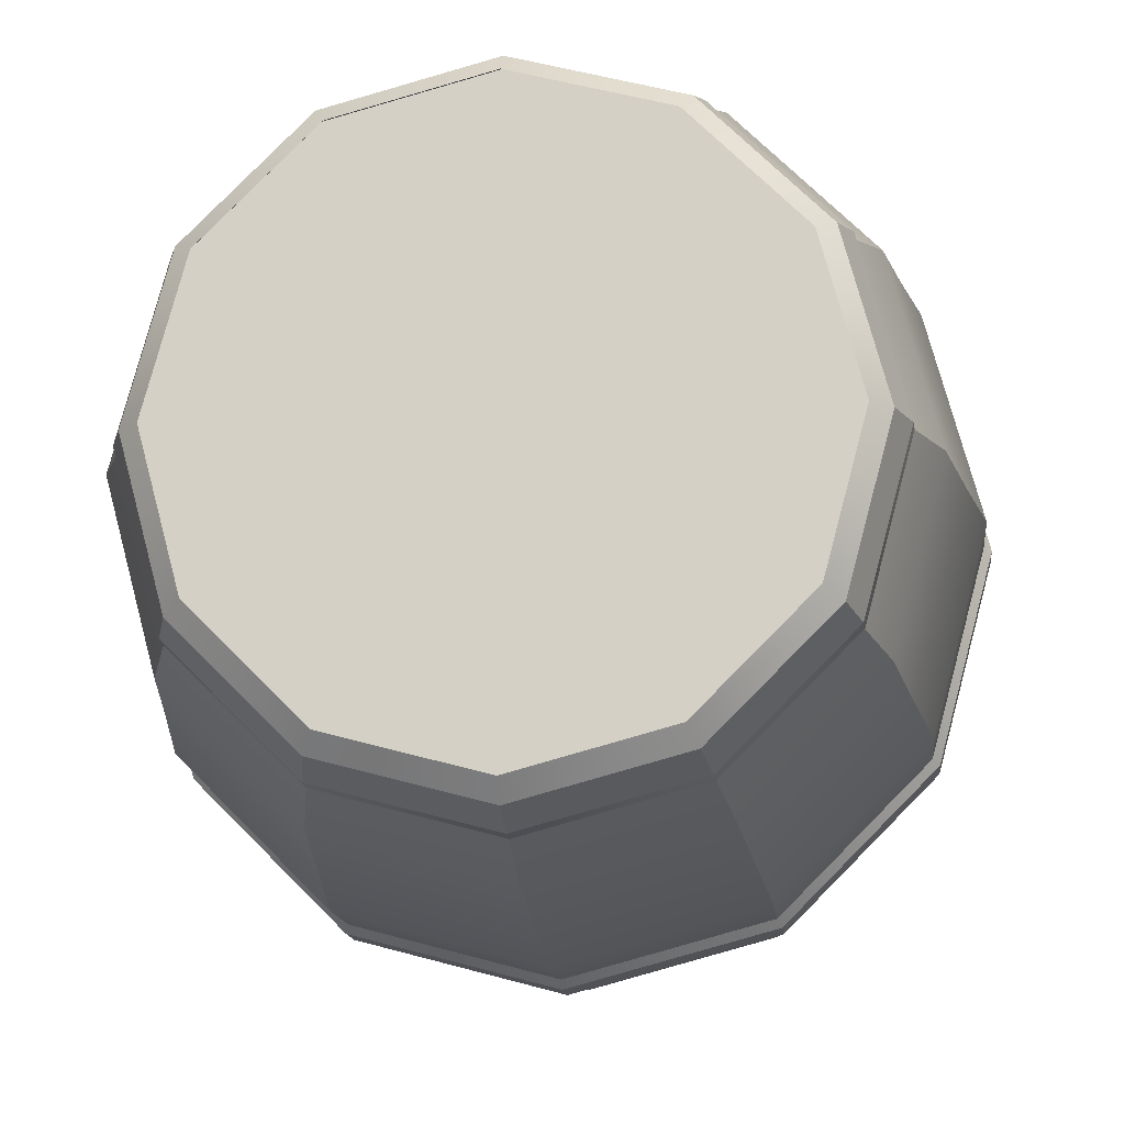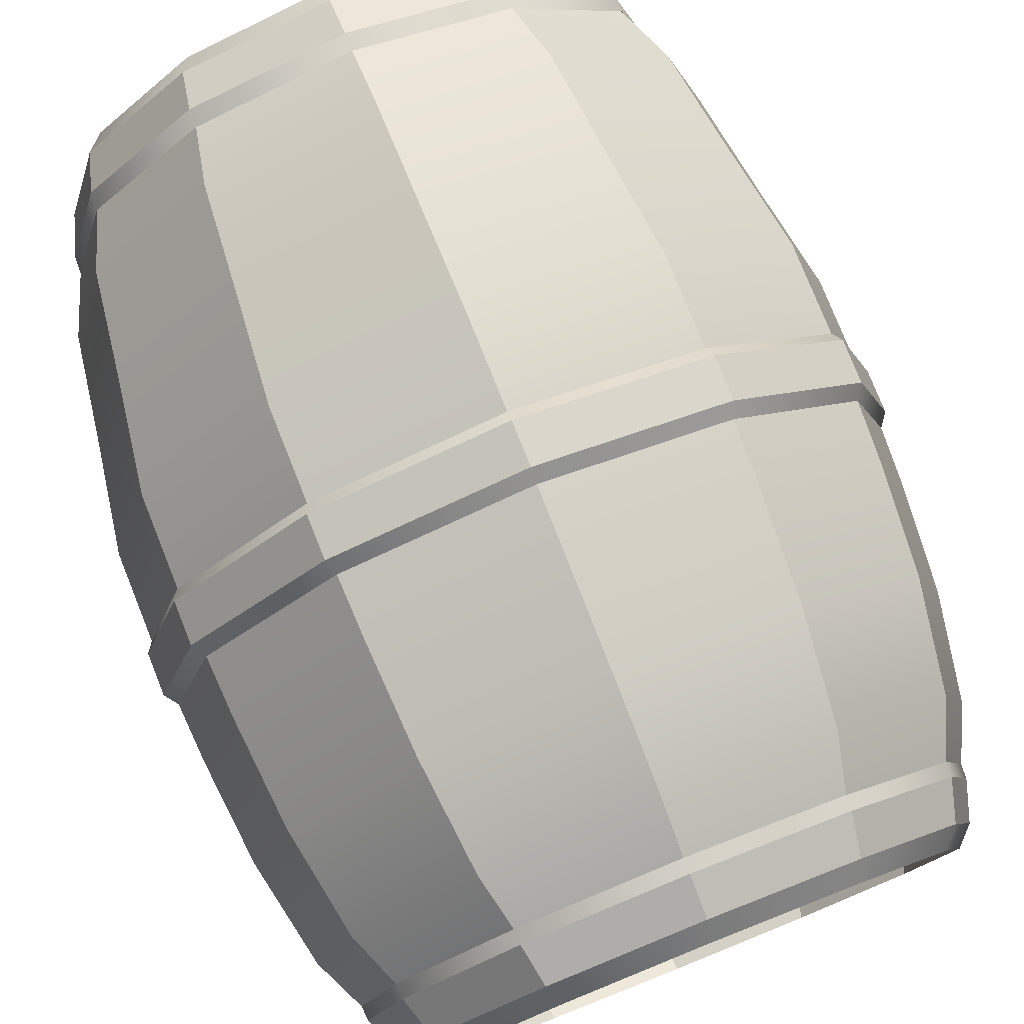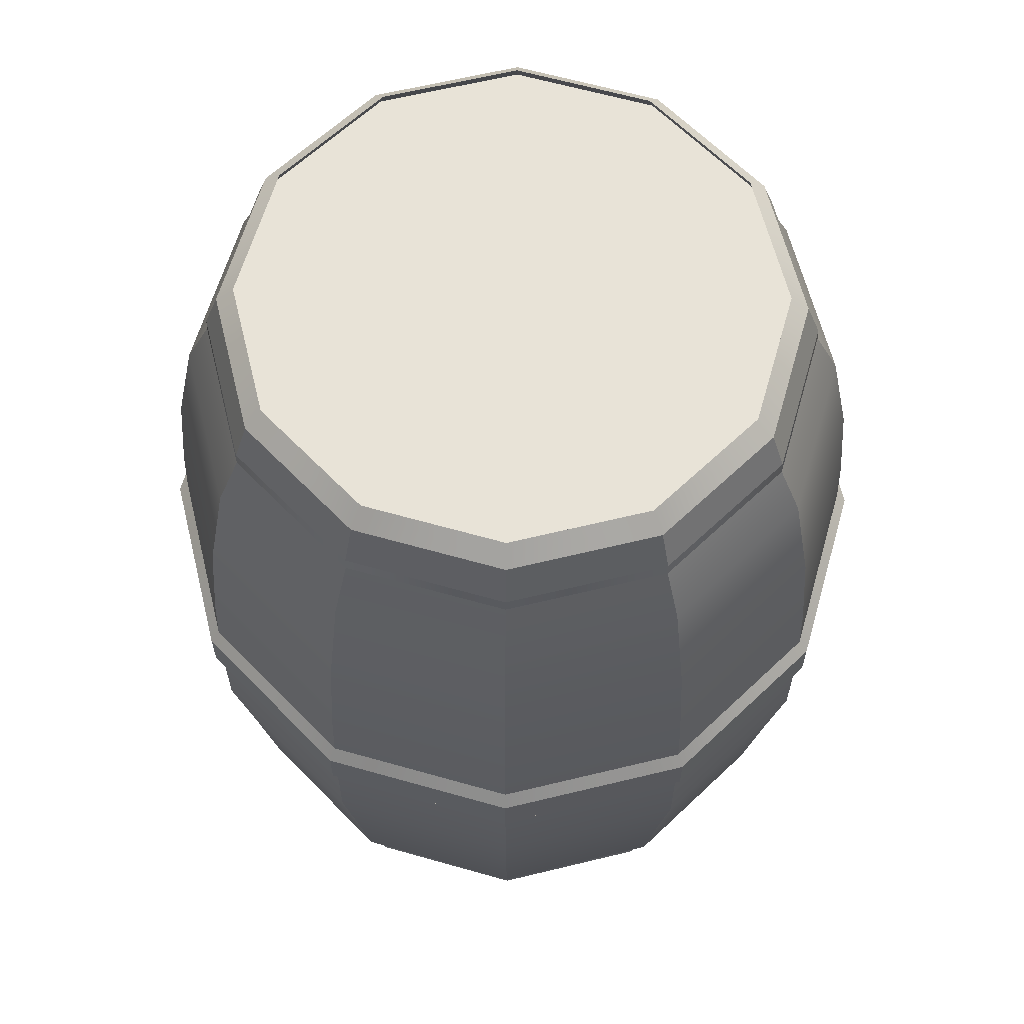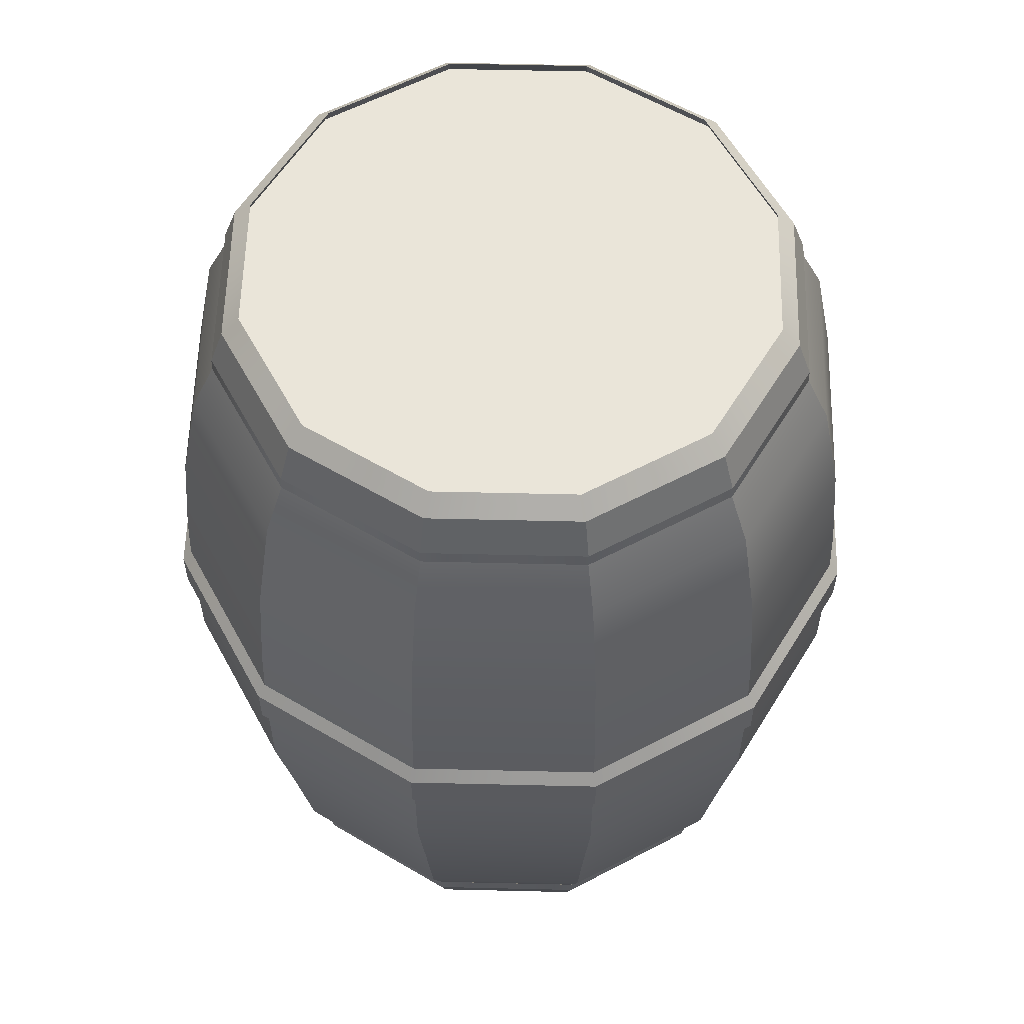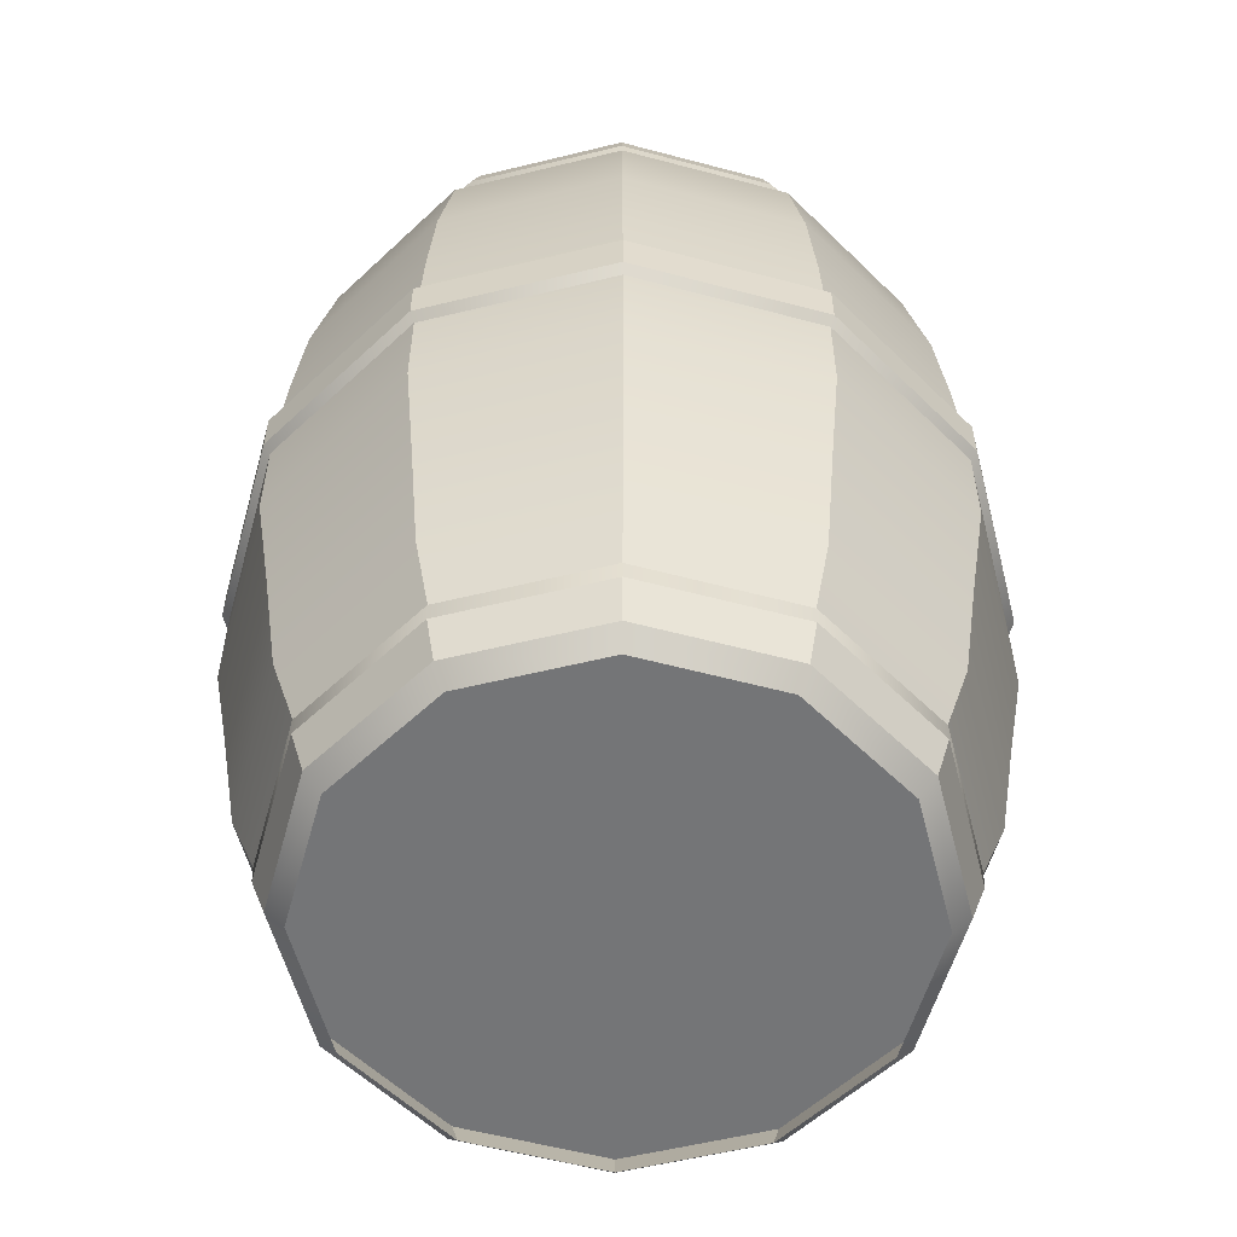
<metadata>
{"format":"obj","ext":"obj","renderer":"f3d","projection":"perspective","resolution":1024,"background":"white","views":[{"elev":-14.1,"azim":5.9,"up":"+Z"},{"elev":78.3,"azim":158.2,"up":"+Z"},{"elev":62.4,"azim":91.1,"up":"+Y"},{"elev":58.3,"azim":-103.6,"up":"+Y"},{"elev":-56.4,"azim":-150.6,"up":"+Y"}]}
</metadata>
<code>
g default
v -0.8313 0.1076 0
v -0.7199 0.1076 -0.4156
v -0.4156 0.1076 -0.7199
v 0 0.1076 -0.8313
v 0.4156 0.1076 -0.7199
v 0.7199 0.1076 -0.4156
v 0.8313 0.1076 0
v 0.7199 0.1076 0.4156
v 0.4156 0.1076 0.7199
v 0 0.1076 0.8313
v -0.4156 0.1076 0.7199
v -0.7199 0.1076 0.4156
v -0.7395 -0.1012 0
v -0.6404 -0.1012 -0.3698
v -0.3698 -0.1012 -0.6404
v -0 -0.1012 -0.7395
v 0.3698 -0.1012 -0.6404
v 0.6404 -0.1012 -0.3698
v 0.7395 -0.1012 0
v 0.6404 -0.1012 0.3698
v 0.3698 -0.1012 0.6404
v -0 -0.1012 0.7395
v -0.3698 -0.1012 0.6404
v -0.6404 -0.1012 0.3698
v -0.79 -0.05121 0
v -0.6842 -0.05121 -0.395
v -0.395 -0.05121 -0.6842
v -0 -0.05121 -0.79
v 0.395 -0.05121 -0.6842
v 0.6842 -0.05121 -0.395
v 0.79 -0.05121 0
v 0.6842 -0.05121 0.395
v 0.395 -0.05121 0.6842
v -0 -0.05121 0.79
v -0.395 -0.05121 0.6842
v -0.6842 -0.05121 0.395
v -0.8286 0.05756 0
v -0.7176 0.05756 -0.4143
v -0.4143 0.05756 -0.7176
v 0 0.05756 -0.8286
v 0.4143 0.05756 -0.7176
v 0.7176 0.05756 -0.4143
v 0.8286 0.05756 0
v 0.7176 0.05756 0.4143
v 0.4143 0.05756 0.7176
v 0 0.05756 0.8286
v -0.4143 0.05756 0.7176
v -0.7176 0.05756 0.4143
g pPipe2
f 2 1 14
f 14 1 13
f 3 2 15
f 15 2 14
f 4 3 16
f 16 3 15
f 5 4 17
f 17 4 16
f 6 5 18
f 18 5 17
f 7 6 19
f 19 6 18
f 8 7 20
f 20 7 19
f 9 8 21
f 21 8 20
f 10 9 22
f 22 9 21
f 11 10 23
f 23 10 22
f 12 11 24
f 24 11 23
f 1 12 13
f 13 12 24
f 14 13 26
f 26 13 25
f 15 14 27
f 27 14 26
f 16 15 28
f 28 15 27
f 17 16 29
f 29 16 28
f 18 17 30
f 30 17 29
f 19 18 31
f 31 18 30
f 20 19 32
f 32 19 31
f 21 20 33
f 33 20 32
f 22 21 34
f 34 21 33
f 23 22 35
f 35 22 34
f 24 23 36
f 36 23 35
f 13 24 25
f 25 24 36
f 26 25 38
f 38 25 37
f 27 26 39
f 39 26 38
f 28 27 40
f 40 27 39
f 29 28 41
f 41 28 40
f 30 29 42
f 42 29 41
f 31 30 43
f 43 30 42
f 32 31 44
f 44 31 43
f 33 32 45
f 45 32 44
f 34 33 46
f 46 33 45
f 35 34 47
f 47 34 46
f 36 35 48
f 48 35 47
f 25 36 37
f 37 36 48
f 38 37 2
f 2 37 1
f 39 38 3
f 3 38 2
f 40 39 4
f 4 39 3
f 41 40 5
f 5 40 4
f 42 41 6
f 6 41 5
f 43 42 7
f 7 42 6
f 44 43 8
f 8 43 7
f 45 44 9
f 9 44 8
f 46 45 10
f 10 45 9
f 47 46 11
f 11 46 10
f 48 47 12
f 12 47 11
f 37 48 1
f 1 48 12
g default
v 0.6729 -0.02315 -0.3885
v 0.3885 -0.02315 -0.6729
v 0 -0.02315 -0.777
v -0.3885 -0.02315 -0.6729
v -0.6729 -0.02315 -0.3885
v -0.777 -0.02315 0
v -0.6729 -0.02315 0.3885
v -0.3885 -0.02315 0.6729
v 0 -0.02315 0.777
v 0.3885 -0.02315 0.6729
v 0.6729 -0.02315 0.3885
v 0.777 -0.02315 0
v 0.7771 0.2736 -0.4486
v 0.4486 0.2736 -0.7771
v 0 0.2736 -0.8973
v -0.4486 0.2736 -0.7771
v -0.7771 0.2736 -0.4486
v -0.8973 0.2736 0
v -0.7771 0.2736 0.4486
v -0.4486 0.2736 0.7771
v 0 0.2736 0.8973
v 0.4486 0.2736 0.7771
v 0.7771 0.2736 0.4486
v 0.8973 0.2736 0
v 0.82 0.5703 -0.4734
v 0.4734 0.5703 -0.82
v 0 0.5703 -0.9469
v -0.4734 0.5703 -0.82
v -0.82 0.5703 -0.4734
v -0.9469 0.5703 0
v -0.82 0.5703 0.4734
v -0.4734 0.5703 0.82
v 0 0.5703 0.9469
v 0.4734 0.5703 0.82
v 0.82 0.5703 0.4734
v 0.9469 0.5703 0
v 0.866 0.867 -0.5
v 0.5 0.867 -0.866
v 0 0.867 -1
v -0.5 0.867 -0.866
v -0.866 0.867 -0.5
v -1 0.867 0
v -0.866 0.867 0.5
v -0.5 0.867 0.866
v 0 0.867 1
v 0.5 0.867 0.866
v 0.866 0.867 0.5
v 1 0.867 0
v 0.866 1.164 -0.5
v 0.5 1.164 -0.866
v 0 1.164 -1
v -0.5 1.164 -0.866
v -0.866 1.164 -0.5
v -1 1.164 0
v -0.866 1.164 0.5
v -0.5 1.164 0.866
v 0 1.164 1
v 0.5 1.164 0.866
v 0.866 1.164 0.5
v 1 1.164 0
v 0.8521 1.46 -0.4919
v 0.4919 1.46 -0.8521
v 0 1.46 -0.9839
v -0.4919 1.46 -0.8521
v -0.8521 1.46 -0.4919
v -0.9839 1.46 0
v -0.8521 1.46 0.4919
v -0.4919 1.46 0.8521
v 0 1.46 0.9839
v 0.4919 1.46 0.8521
v 0.8521 1.46 0.4919
v 0.9839 1.46 0
v 0.8279 1.757 -0.478
v 0.478 1.757 -0.8279
v 0 1.757 -0.9559
v -0.478 1.757 -0.8279
v -0.8279 1.757 -0.478
v -0.9559 1.757 0
v -0.8279 1.757 0.478
v -0.478 1.757 0.8279
v 0 1.757 0.9559
v 0.478 1.757 0.8279
v 0.8279 1.757 0.478
v 0.9559 1.757 0
v 0.7763 2.054 -0.4482
v 0.4482 2.054 -0.7763
v 0 2.054 -0.8964
v -0.4482 2.054 -0.7763
v -0.7763 2.054 -0.4482
v -0.8964 2.054 0
v -0.7763 2.054 0.4482
v -0.4482 2.054 0.7763
v 0 2.054 0.8964
v 0.4482 2.054 0.7763
v 0.7763 2.054 0.4482
v 0.8964 2.054 0
v 0.6566 2.351 -0.3791
v 0.3791 2.351 -0.6566
v 0 2.351 -0.7582
v -0.3791 2.351 -0.6566
v -0.6566 2.351 -0.3791
v -0.7582 2.351 0
v -0.6566 2.351 0.3791
v -0.3791 2.351 0.6566
v 0 2.351 0.7582
v 0.3791 2.351 0.6566
v 0.6566 2.351 0.3791
v 0.7582 2.351 0
v 0 -0.02315 0
v 0 2.351 0
g pCylinder1
f 49 50 61
f 61 50 62
f 50 51 62
f 62 51 63
f 51 52 63
f 63 52 64
f 52 53 64
f 64 53 65
f 53 54 65
f 65 54 66
f 54 55 66
f 66 55 67
f 55 56 67
f 67 56 68
f 56 57 68
f 68 57 69
f 57 58 69
f 69 58 70
f 58 59 70
f 70 59 71
f 59 60 71
f 71 60 72
f 60 49 72
f 72 49 61
f 61 62 73
f 73 62 74
f 62 63 74
f 74 63 75
f 63 64 75
f 75 64 76
f 64 65 76
f 76 65 77
f 65 66 77
f 77 66 78
f 66 67 78
f 78 67 79
f 67 68 79
f 79 68 80
f 68 69 80
f 80 69 81
f 69 70 81
f 81 70 82
f 70 71 82
f 82 71 83
f 71 72 83
f 83 72 84
f 72 61 84
f 84 61 73
f 73 74 85
f 85 74 86
f 74 75 86
f 86 75 87
f 75 76 87
f 87 76 88
f 76 77 88
f 88 77 89
f 77 78 89
f 89 78 90
f 78 79 90
f 90 79 91
f 79 80 91
f 91 80 92
f 80 81 92
f 92 81 93
f 81 82 93
f 93 82 94
f 82 83 94
f 94 83 95
f 83 84 95
f 95 84 96
f 84 73 96
f 96 73 85
f 85 86 97
f 97 86 98
f 86 87 98
f 98 87 99
f 87 88 99
f 99 88 100
f 88 89 100
f 100 89 101
f 89 90 101
f 101 90 102
f 90 91 102
f 102 91 103
f 91 92 103
f 103 92 104
f 92 93 104
f 104 93 105
f 93 94 105
f 105 94 106
f 94 95 106
f 106 95 107
f 95 96 107
f 107 96 108
f 96 85 108
f 108 85 97
f 97 98 109
f 109 98 110
f 98 99 110
f 110 99 111
f 99 100 111
f 111 100 112
f 100 101 112
f 112 101 113
f 101 102 113
f 113 102 114
f 102 103 114
f 114 103 115
f 103 104 115
f 115 104 116
f 104 105 116
f 116 105 117
f 105 106 117
f 117 106 118
f 106 107 118
f 118 107 119
f 107 108 119
f 119 108 120
f 108 97 120
f 120 97 109
f 109 110 121
f 121 110 122
f 110 111 122
f 122 111 123
f 111 112 123
f 123 112 124
f 112 113 124
f 124 113 125
f 113 114 125
f 125 114 126
f 114 115 126
f 126 115 127
f 115 116 127
f 127 116 128
f 116 117 128
f 128 117 129
f 117 118 129
f 129 118 130
f 118 119 130
f 130 119 131
f 119 120 131
f 131 120 132
f 120 109 132
f 132 109 121
f 121 122 133
f 133 122 134
f 122 123 134
f 134 123 135
f 123 124 135
f 135 124 136
f 124 125 136
f 136 125 137
f 125 126 137
f 137 126 138
f 126 127 138
f 138 127 139
f 127 128 139
f 139 128 140
f 128 129 140
f 140 129 141
f 129 130 141
f 141 130 142
f 130 131 142
f 142 131 143
f 131 132 143
f 143 132 144
f 132 121 144
f 144 121 133
f 133 134 145
f 145 134 146
f 134 135 146
f 146 135 147
f 135 136 147
f 147 136 148
f 136 137 148
f 148 137 149
f 137 138 149
f 149 138 150
f 138 139 150
f 150 139 151
f 139 140 151
f 151 140 152
f 140 141 152
f 152 141 153
f 141 142 153
f 153 142 154
f 142 143 154
f 154 143 155
f 143 144 155
f 155 144 156
f 144 133 156
f 156 133 145
f 50 49 157
f 51 50 157
f 52 51 157
f 53 52 157
f 54 53 157
f 55 54 157
f 56 55 157
f 57 56 157
f 58 57 157
f 59 58 157
f 60 59 157
f 49 60 157
f 145 146 158
f 146 147 158
f 147 148 158
f 148 149 158
f 149 150 158
f 150 151 158
f 151 152 158
f 152 153 158
f 153 154 158
f 154 155 158
f 155 156 158
f 156 145 158
g default
v 0.9863 1.099 0
v 0.8542 1.099 -0.4932
v 0.4932 1.099 -0.8542
v 0 1.099 -0.9863
v -0.4932 1.099 -0.8542
v -0.8542 1.099 -0.4932
v -0.9863 1.099 0
v -0.8542 1.099 0.4932
v -0.4932 1.099 0.8542
v 0 1.099 0.9863
v 0.4932 1.099 0.8542
v 0.8542 1.099 0.4932
v 0.9863 1.306 0
v 0.8542 1.306 -0.4932
v 0.4932 1.306 -0.8542
v 0 1.306 -0.9863
v -0.4932 1.306 -0.8542
v -0.8542 1.306 -0.4932
v -0.9863 1.306 0
v -0.8542 1.306 0.4932
v -0.4932 1.306 0.8542
v 0 1.306 0.9863
v 0.4932 1.306 0.8542
v 0.8542 1.306 0.4932
v 1.021 1.261 0
v 0.8838 1.261 -0.5103
v 0.5103 1.261 -0.8838
v 0 1.261 -1.021
v -0.5103 1.261 -0.8838
v -0.8838 1.261 -0.5103
v -1.021 1.261 0
v -0.8838 1.261 0.5103
v -0.5103 1.261 0.8838
v 0 1.261 1.021
v 0.5103 1.261 0.8838
v 0.8838 1.261 0.5103
v 1.021 1.143 0
v 0.8838 1.143 -0.5103
v 0.5103 1.143 -0.8838
v 0 1.143 -1.021
v -0.5103 1.143 -0.8838
v -0.8838 1.143 -0.5103
v -1.021 1.143 0
v -0.8838 1.143 0.5103
v -0.5103 1.143 0.8838
v 0 1.143 1.021
v 0.5103 1.143 0.8838
v 0.8838 1.143 0.5103
g pPipe3
f 172 171 184
f 184 171 183
f 173 172 185
f 185 172 184
f 174 173 186
f 186 173 185
f 175 174 187
f 187 174 186
f 176 175 188
f 188 175 187
f 177 176 189
f 189 176 188
f 178 177 190
f 190 177 189
f 179 178 191
f 191 178 190
f 180 179 192
f 192 179 191
f 181 180 193
f 193 180 192
f 182 181 194
f 194 181 193
f 171 182 183
f 183 182 194
f 184 183 196
f 196 183 195
f 185 184 197
f 197 184 196
f 186 185 198
f 198 185 197
f 187 186 199
f 199 186 198
f 188 187 200
f 200 187 199
f 189 188 201
f 201 188 200
f 190 189 202
f 202 189 201
f 191 190 203
f 203 190 202
f 192 191 204
f 204 191 203
f 193 192 205
f 205 192 204
f 194 193 206
f 206 193 205
f 183 194 195
f 195 194 206
f 196 195 160
f 160 195 159
f 197 196 161
f 161 196 160
f 198 197 162
f 162 197 161
f 199 198 163
f 163 198 162
f 200 199 164
f 164 199 163
f 201 200 165
f 165 200 164
f 202 201 166
f 166 201 165
f 203 202 167
f 167 202 166
f 204 203 168
f 168 203 167
f 205 204 169
f 169 204 168
f 206 205 170
f 170 205 169
f 195 206 159
f 159 206 170
g default
v 0.8313 2.184 0
v 0.7199 2.184 -0.4156
v 0.4156 2.184 -0.7199
v 0 2.184 -0.8313
v -0.4156 2.184 -0.7199
v -0.7199 2.184 -0.4156
v -0.8313 2.184 0
v -0.7199 2.184 0.4156
v -0.4156 2.184 0.7199
v 0 2.184 0.8313
v 0.4156 2.184 0.7199
v 0.7199 2.184 0.4156
v 0.7395 2.392 0
v 0.6404 2.392 -0.3698
v 0.3698 2.392 -0.6404
v 0 2.392 -0.7395
v -0.3698 2.392 -0.6404
v -0.6404 2.392 -0.3698
v -0.7395 2.392 0
v -0.6404 2.392 0.3698
v -0.3698 2.392 0.6404
v 0 2.392 0.7395
v 0.3698 2.392 0.6404
v 0.6404 2.392 0.3698
v 0.79 2.342 0
v 0.6842 2.342 -0.395
v 0.395 2.342 -0.6842
v 0 2.342 -0.79
v -0.395 2.342 -0.6842
v -0.6842 2.342 -0.395
v -0.79 2.342 0
v -0.6842 2.342 0.395
v -0.395 2.342 0.6842
v 0 2.342 0.79
v 0.395 2.342 0.6842
v 0.6842 2.342 0.395
v 0.8286 2.234 0
v 0.7176 2.234 -0.4143
v 0.4143 2.234 -0.7176
v 0 2.234 -0.8286
v -0.4143 2.234 -0.7176
v -0.7176 2.234 -0.4143
v -0.8286 2.234 0
v -0.7176 2.234 0.4143
v -0.4143 2.234 0.7176
v 0 2.234 0.8286
v 0.4143 2.234 0.7176
v 0.7176 2.234 0.4143
g pPipe1
f 208 207 220
f 220 207 219
f 209 208 221
f 221 208 220
f 210 209 222
f 222 209 221
f 211 210 223
f 223 210 222
f 212 211 224
f 224 211 223
f 213 212 225
f 225 212 224
f 214 213 226
f 226 213 225
f 215 214 227
f 227 214 226
f 216 215 228
f 228 215 227
f 217 216 229
f 229 216 228
f 218 217 230
f 230 217 229
f 207 218 219
f 219 218 230
f 220 219 232
f 232 219 231
f 221 220 233
f 233 220 232
f 222 221 234
f 234 221 233
f 223 222 235
f 235 222 234
f 224 223 236
f 236 223 235
f 225 224 237
f 237 224 236
f 226 225 238
f 238 225 237
f 227 226 239
f 239 226 238
f 228 227 240
f 240 227 239
f 229 228 241
f 241 228 240
f 230 229 242
f 242 229 241
f 219 230 231
f 231 230 242
f 232 231 244
f 244 231 243
f 233 232 245
f 245 232 244
f 234 233 246
f 246 233 245
f 235 234 247
f 247 234 246
f 236 235 248
f 248 235 247
f 237 236 249
f 249 236 248
f 238 237 250
f 250 237 249
f 239 238 251
f 251 238 250
f 240 239 252
f 252 239 251
f 241 240 253
f 253 240 252
f 242 241 254
f 254 241 253
f 231 242 243
f 243 242 254
f 244 243 208
f 208 243 207
f 245 244 209
f 209 244 208
f 246 245 210
f 210 245 209
f 247 246 211
f 211 246 210
f 248 247 212
f 212 247 211
f 249 248 213
f 213 248 212
f 250 249 214
f 214 249 213
f 251 250 215
f 215 250 214
f 252 251 216
f 216 251 215
f 253 252 217
f 217 252 216
f 254 253 218
f 218 253 217
f 243 254 207
f 207 254 218

</code>
